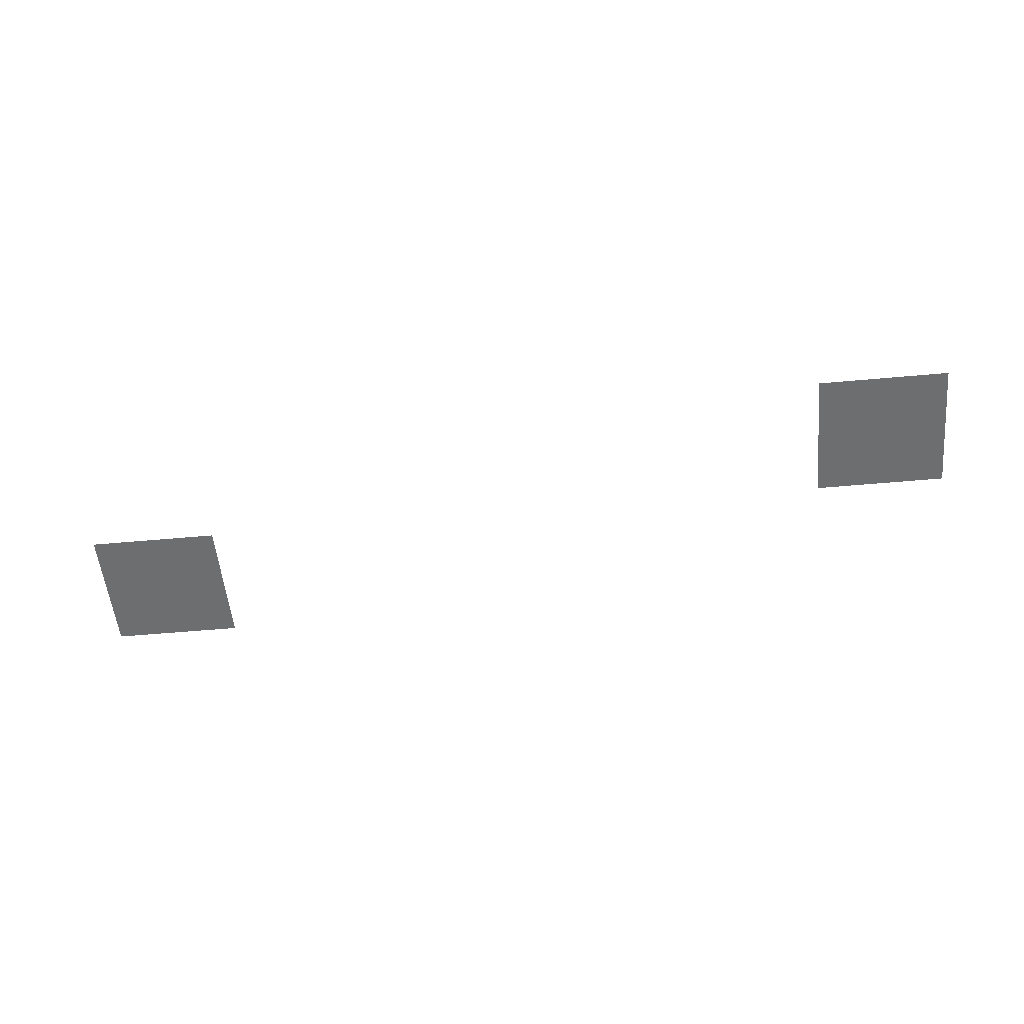
<metadata>
{"format":"obj","ext":"obj","renderer":"f3d","projection":"perspective","resolution":1024,"background":"white","views":[{"elev":-54.2,"azim":5.5,"up":"+Z"}]}
</metadata>
<code>
v -1536 -1434 0
v -1638 -1434 0
v -1638 -1331 0
v -1536 -1331 0
v -921.6 -1536 0
v -1024 -1536 0
v -1024 -1434 0
v -921.6 -1434 0
g Temple_mesh_0432
f 1 2 3 4
f 5 6 7 8

</code>
